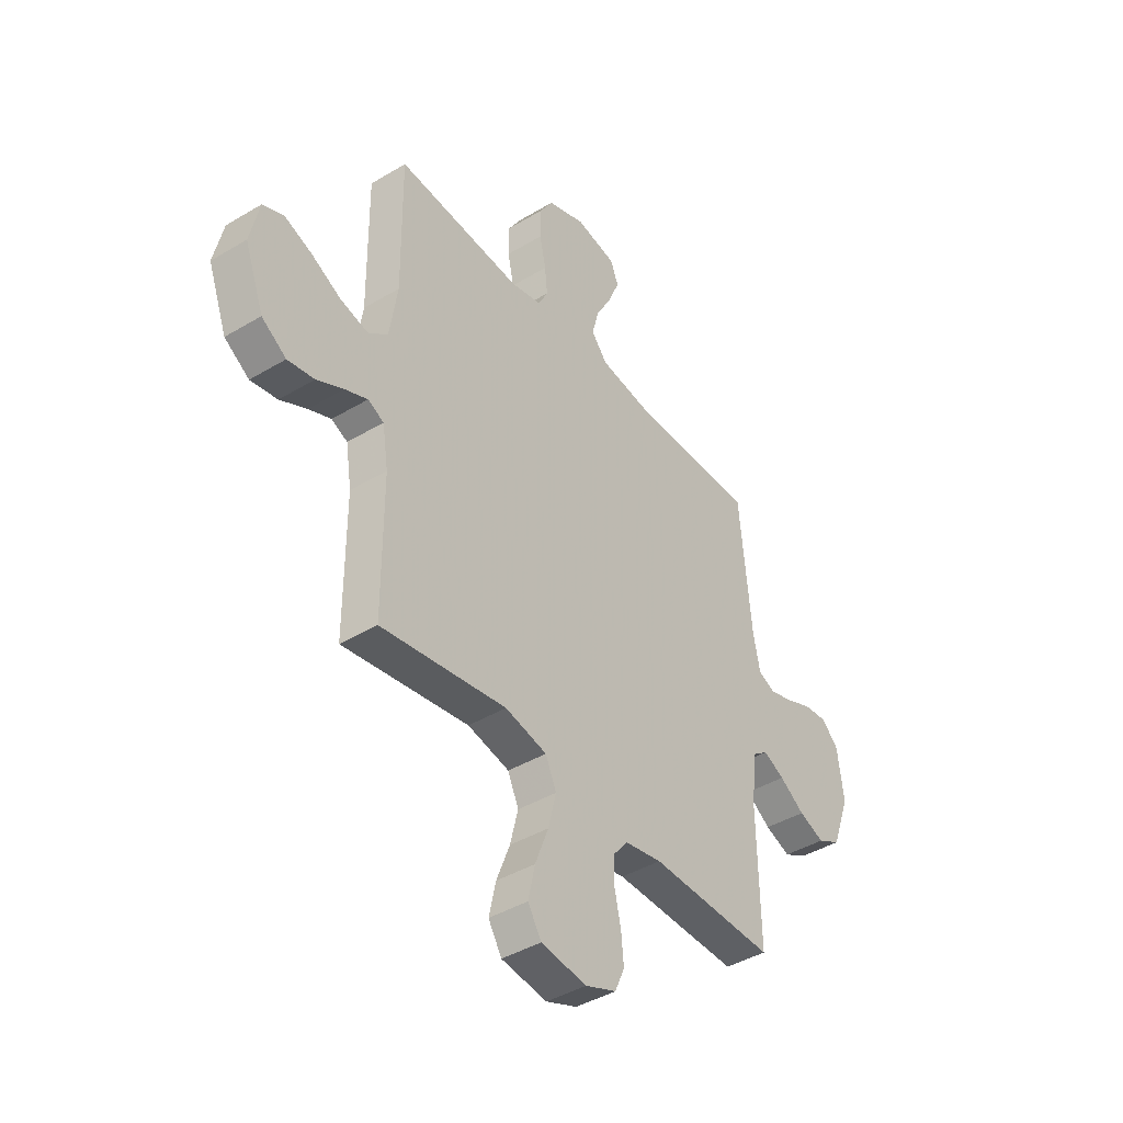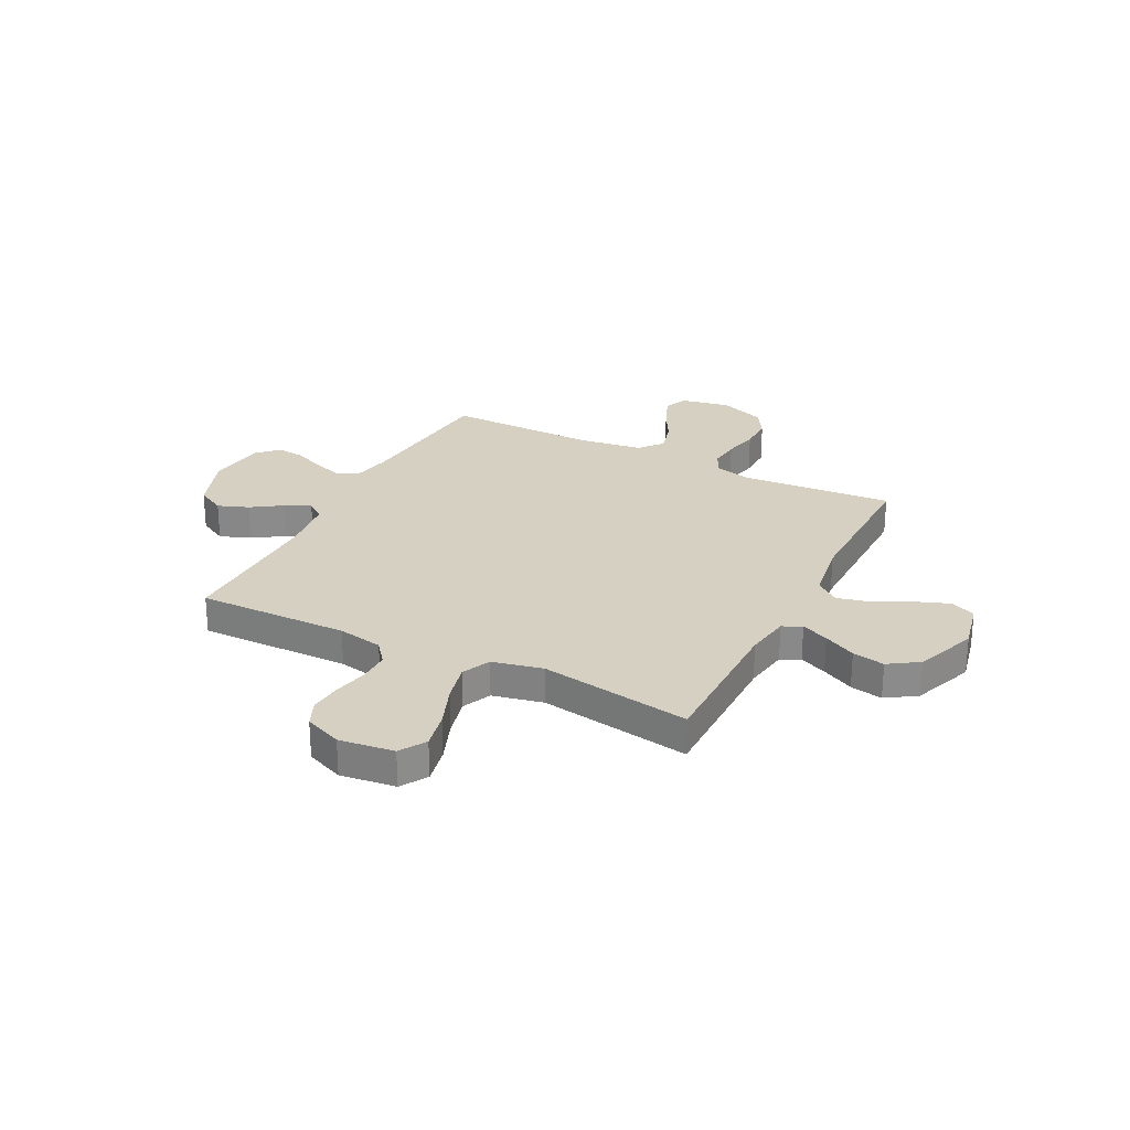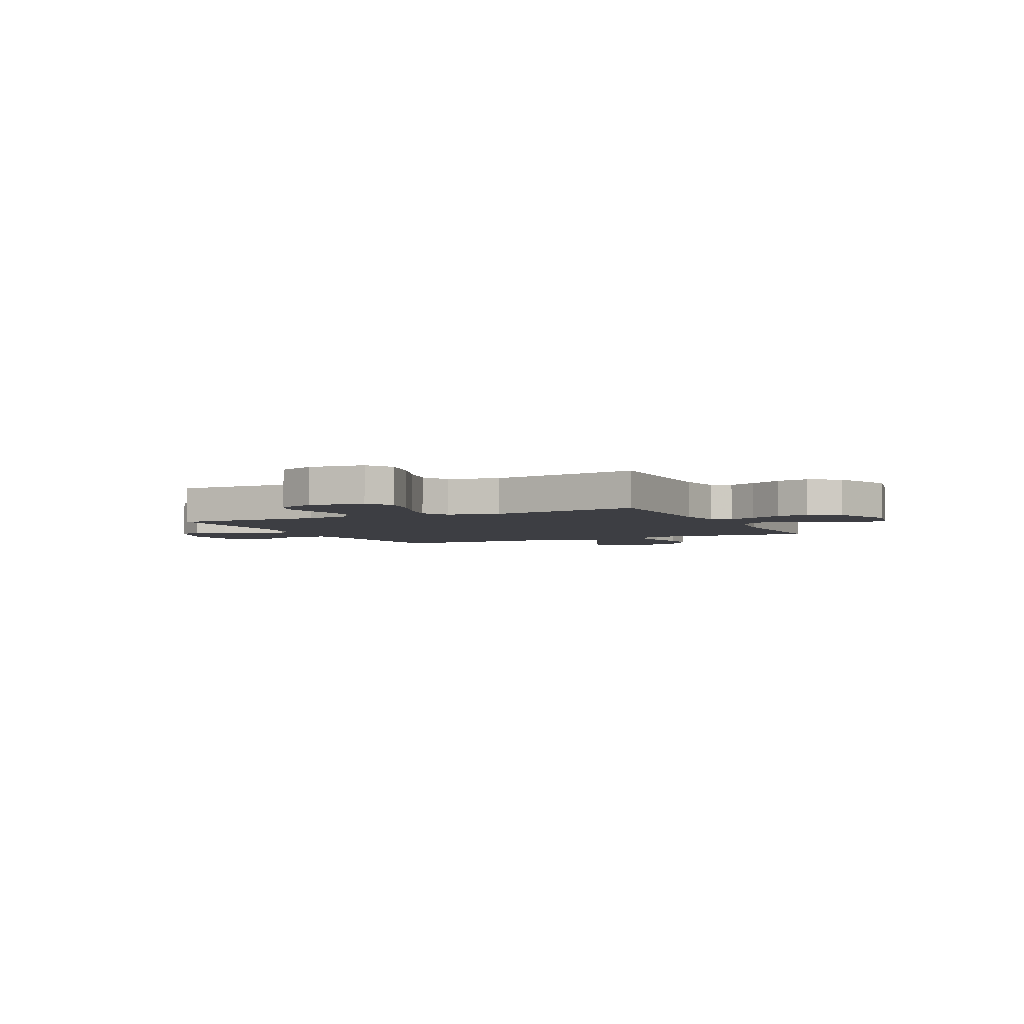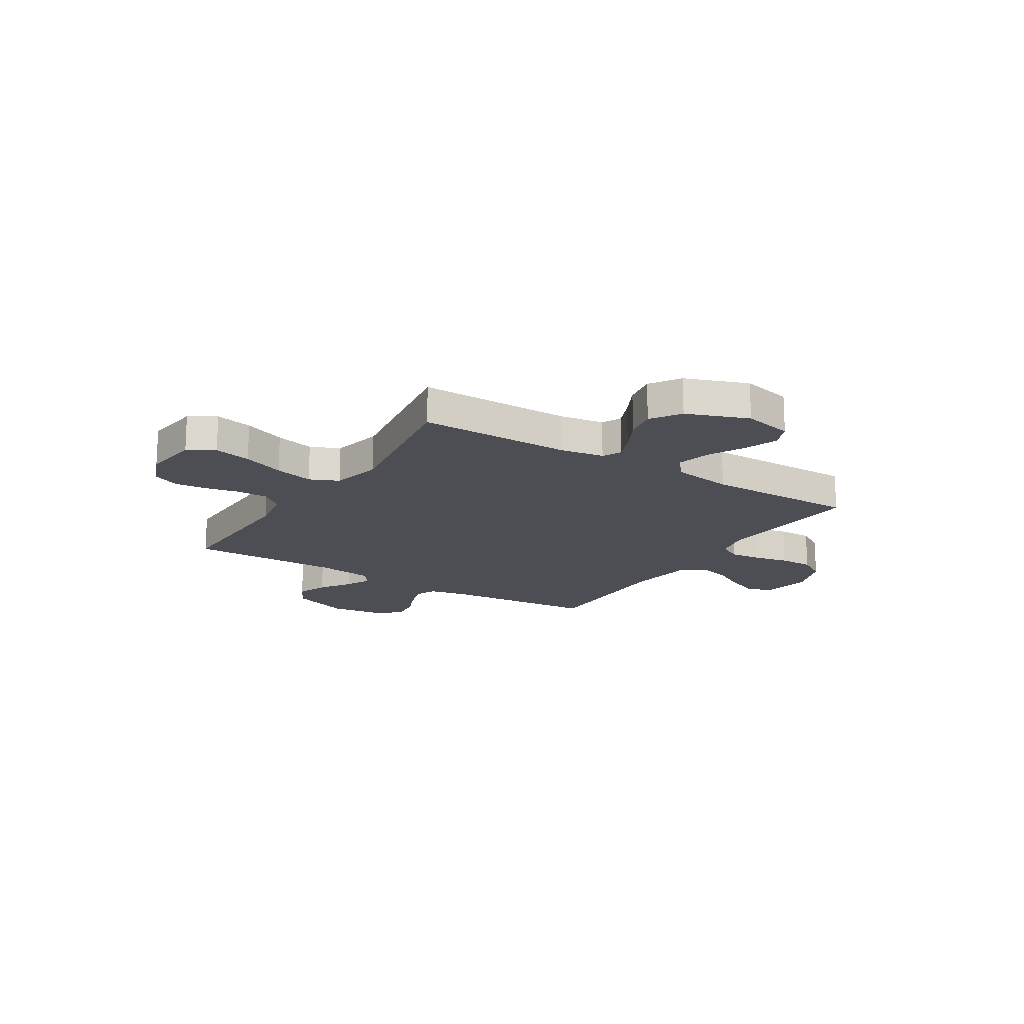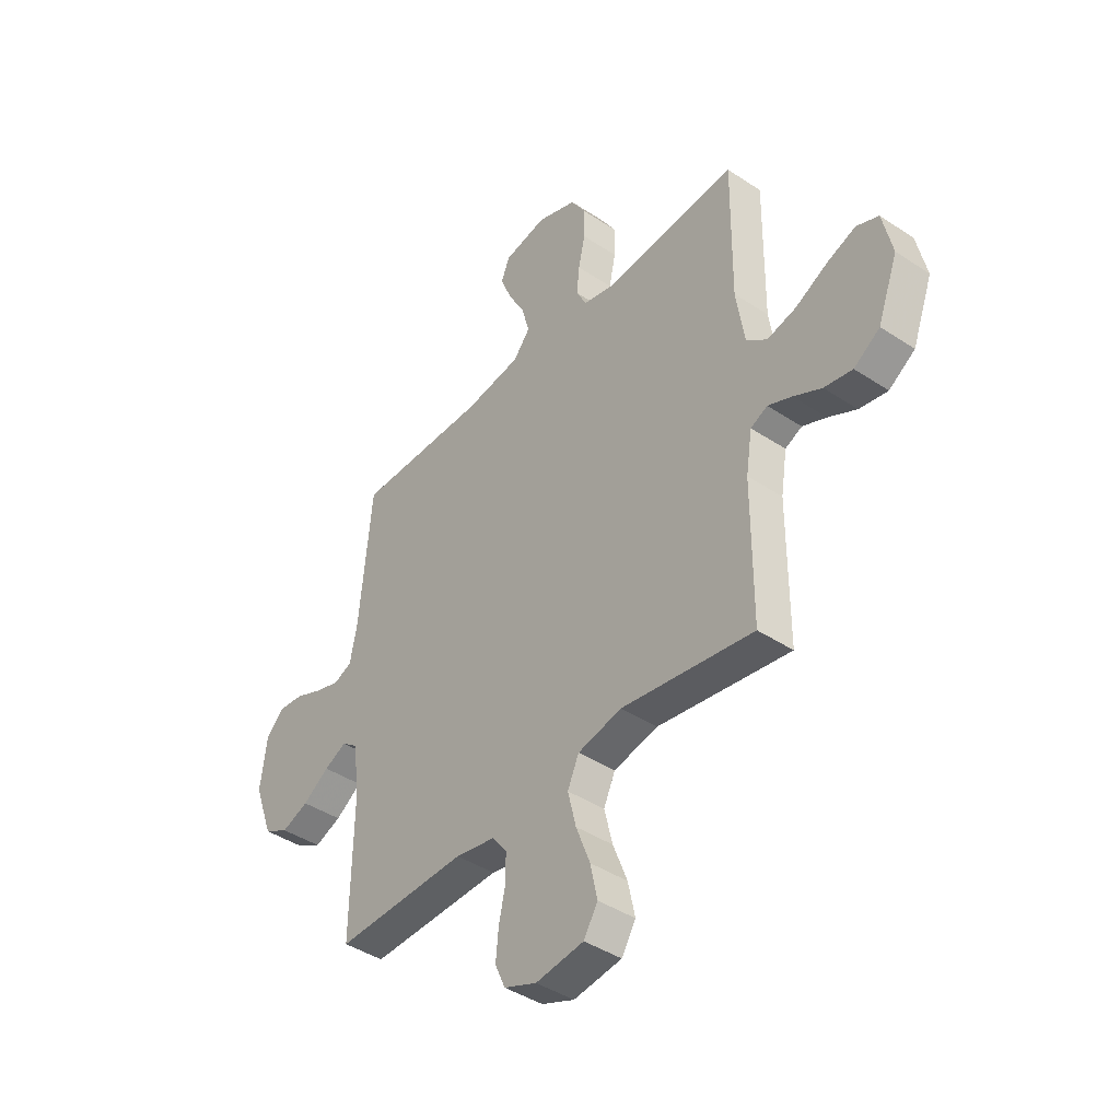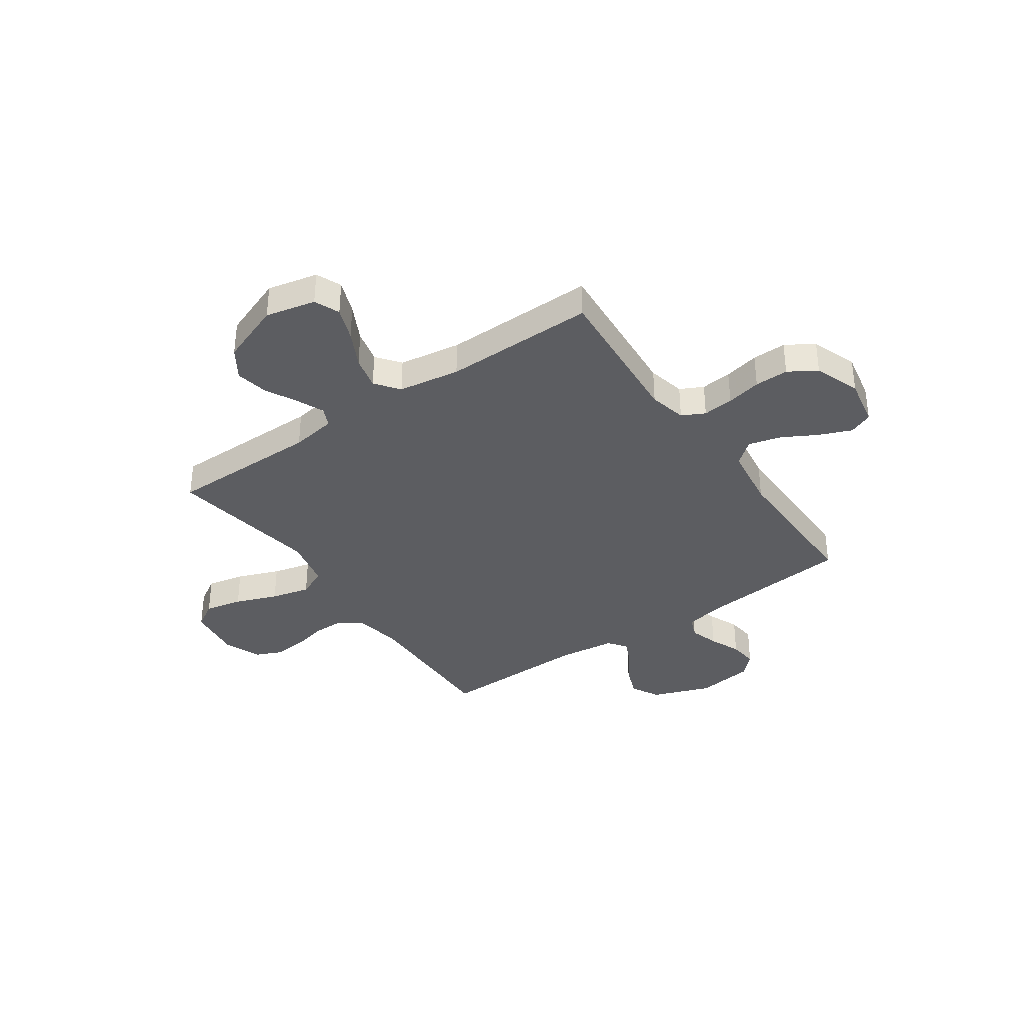
<metadata>
{"format":"obj","ext":"obj","renderer":"f3d","projection":"perspective","resolution":1024,"background":"white","views":[{"elev":-42.1,"azim":-54.2,"up":"+Z"},{"elev":26.5,"azim":-153.0,"up":"+Y"},{"elev":-3.7,"azim":-154.1,"up":"+Y"},{"elev":-17.3,"azim":-122.3,"up":"+Y"},{"elev":-42.0,"azim":-128.6,"up":"+Z"},{"elev":-36.4,"azim":-55.2,"up":"+Y"}]}
</metadata>
<code>
v 0.5 0.07 -0.5
v 0.2 0.07 -0.495
v 0.11 0.07 -0.512
v 0.076 0.07 -0.555
v 0.076 0.07 -0.616
v 0.091 0.07 -0.684
v 0.097 0.07 -0.749
v 0.074 0.07 -0.801
v 0 0.07 -0.831
v -0.109 0.07 -0.817
v -0.141 0.07 -0.765
v -0.125 0.07 -0.691
v -0.093 0.07 -0.608
v -0.074 0.07 -0.531
v -0.1 0.07 -0.474
v -0.2 0.07 -0.452
v -0.5 0.07 -0.5
v -0.5 0.07 -0.2
v -0.514 0.07 -0.111
v -0.552 0.07 -0.093
v -0.606 0.07 -0.116
v -0.67 0.07 -0.149
v -0.734 0.07 -0.161
v -0.793 0.07 -0.122
v -0.839 0.07 0
v -0.817 0.07 0.099
v -0.767 0.07 0.12
v -0.701 0.07 0.095
v -0.629 0.07 0.058
v -0.563 0.07 0.042
v -0.516 0.07 0.078
v -0.497 0.07 0.2
v -0.5 0.07 0.5
v -0.2 0.07 0.477
v -0.126 0.07 0.494
v -0.103 0.07 0.539
v -0.109 0.07 0.6
v -0.124 0.07 0.669
v -0.125 0.07 0.736
v -0.091 0.07 0.791
v 0 0.07 0.824
v 0.097 0.07 0.805
v 0.116 0.07 0.758
v 0.09 0.07 0.694
v 0.052 0.07 0.625
v 0.035 0.07 0.561
v 0.073 0.07 0.515
v 0.2 0.07 0.497
v 0.5 0.07 0.5
v 0.528 0.07 0.2
v 0.544 0.07 0.12
v 0.586 0.07 0.103
v 0.643 0.07 0.121
v 0.704 0.07 0.147
v 0.761 0.07 0.153
v 0.801 0.07 0.113
v 0.816 0.07 0
v 0.773 0.07 -0.117
v 0.717 0.07 -0.147
v 0.656 0.07 -0.124
v 0.596 0.07 -0.084
v 0.545 0.07 -0.06
v 0.509 0.07 -0.087
v 0.495 0.07 -0.2
v 0.5 0 -0.5
v 0.2 0 -0.495
v 0.11 0 -0.512
v 0.076 0 -0.555
v 0.076 0 -0.616
v 0.091 0 -0.684
v 0.097 0 -0.749
v 0.074 0 -0.801
v 0 0 -0.831
v -0.109 0 -0.817
v -0.141 0 -0.765
v -0.125 0 -0.691
v -0.093 0 -0.608
v -0.074 0 -0.531
v -0.1 0 -0.474
v -0.2 0 -0.452
v -0.5 0 -0.5
v -0.5 0 -0.2
v -0.514 0 -0.111
v -0.552 0 -0.093
v -0.606 0 -0.116
v -0.67 0 -0.149
v -0.734 0 -0.161
v -0.793 0 -0.122
v -0.839 0 0
v -0.817 0 0.099
v -0.767 0 0.12
v -0.701 0 0.095
v -0.629 0 0.058
v -0.563 0 0.042
v -0.516 0 0.078
v -0.497 0 0.2
v -0.5 0 0.5
v -0.2 0 0.477
v -0.126 0 0.494
v -0.103 0 0.539
v -0.109 0 0.6
v -0.124 0 0.669
v -0.125 0 0.736
v -0.091 0 0.791
v 0 0 0.824
v 0.097 0 0.805
v 0.116 0 0.758
v 0.09 0 0.694
v 0.052 0 0.625
v 0.035 0 0.561
v 0.073 0 0.515
v 0.2 0 0.497
v 0.5 0 0.5
v 0.528 0 0.2
v 0.544 0 0.12
v 0.586 0 0.103
v 0.643 0 0.121
v 0.704 0 0.147
v 0.761 0 0.153
v 0.801 0 0.113
v 0.816 0 0
v 0.773 0 -0.117
v 0.717 0 -0.147
v 0.656 0 -0.124
v 0.596 0 -0.084
v 0.545 0 -0.06
v 0.509 0 -0.087
v 0.495 0 -0.2
f 58 59 60 61
f 58 61 62
f 57 58 62
f 56 57 62
f 53 54 55 56
f 52 53 56 62
f 51 52 62 63
f 48 49 50
f 47 48 50 51
f 42 43 44 45
f 42 45 46
f 41 42 46
f 40 41 46
f 37 38 39 40
f 36 37 40 46
f 35 36 46 47
f 32 33 34
f 31 32 34 35
f 26 27 28 29
f 26 29 30
f 25 26 30
f 24 25 30
f 21 22 23 24
f 20 21 24 30
f 19 20 30 31
f 16 17 18
f 15 16 18 19
f 10 11 12 13
f 10 13 14
f 9 10 14
f 8 9 14
f 5 6 7 8
f 4 5 8 14
f 3 4 14 15
f 64 1 2
f 63 64 2 3
f 35 47 51 63
f 19 31 35 63
f 3 15 19 63
f 125 124 123 122
f 126 125 122
f 126 122 121
f 126 121 120
f 120 119 118 117
f 126 120 117 116
f 127 126 116 115
f 114 113 112
f 115 114 112 111
f 109 108 107 106
f 110 109 106
f 110 106 105
f 110 105 104
f 104 103 102 101
f 110 104 101 100
f 111 110 100 99
f 98 97 96
f 99 98 96 95
f 93 92 91 90
f 94 93 90
f 94 90 89
f 94 89 88
f 88 87 86 85
f 94 88 85 84
f 95 94 84 83
f 82 81 80
f 83 82 80 79
f 77 76 75 74
f 78 77 74
f 78 74 73
f 78 73 72
f 72 71 70 69
f 78 72 69 68
f 79 78 68 67
f 66 65 128
f 67 66 128 127
f 127 115 111 99
f 127 99 95 83
f 127 83 79 67
f 1 65 66 2
f 2 66 67 3
f 3 67 68 4
f 4 68 69 5
f 5 69 70 6
f 6 70 71 7
f 7 71 72 8
f 8 72 73 9
f 9 73 74 10
f 10 74 75 11
f 11 75 76 12
f 12 76 77 13
f 13 77 78 14
f 14 78 79 15
f 15 79 80 16
f 16 80 81 17
f 17 81 82 18
f 18 82 83 19
f 19 83 84 20
f 20 84 85 21
f 21 85 86 22
f 22 86 87 23
f 23 87 88 24
f 24 88 89 25
f 25 89 90 26
f 26 90 91 27
f 27 91 92 28
f 28 92 93 29
f 29 93 94 30
f 30 94 95 31
f 31 95 96 32
f 32 96 97 33
f 33 97 98 34
f 34 98 99 35
f 35 99 100 36
f 36 100 101 37
f 37 101 102 38
f 38 102 103 39
f 39 103 104 40
f 40 104 105 41
f 41 105 106 42
f 42 106 107 43
f 43 107 108 44
f 44 108 109 45
f 45 109 110 46
f 46 110 111 47
f 47 111 112 48
f 48 112 113 49
f 49 113 114 50
f 50 114 115 51
f 51 115 116 52
f 52 116 117 53
f 53 117 118 54
f 54 118 119 55
f 55 119 120 56
f 56 120 121 57
f 57 121 122 58
f 58 122 123 59
f 59 123 124 60
f 60 124 125 61
f 61 125 126 62
f 62 126 127 63
f 63 127 128 64
f 64 128 65 1

</code>
